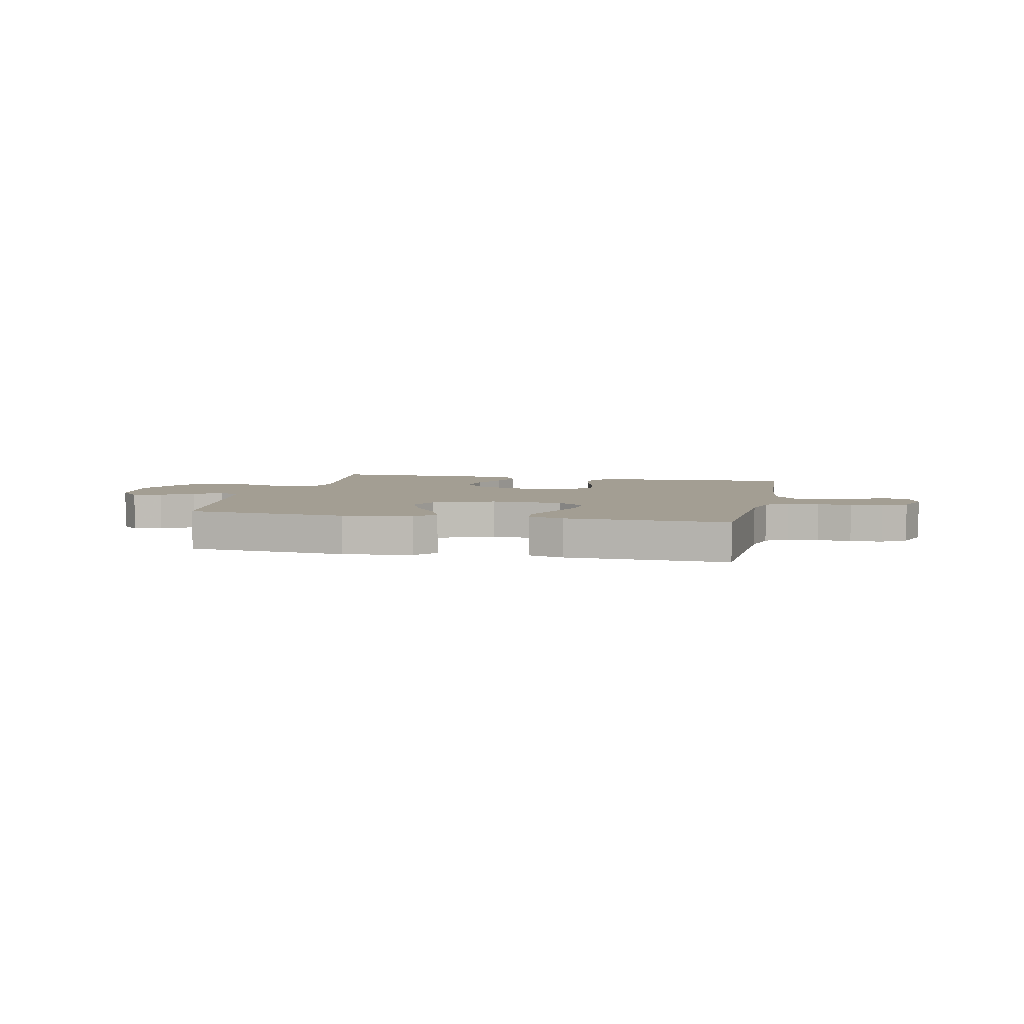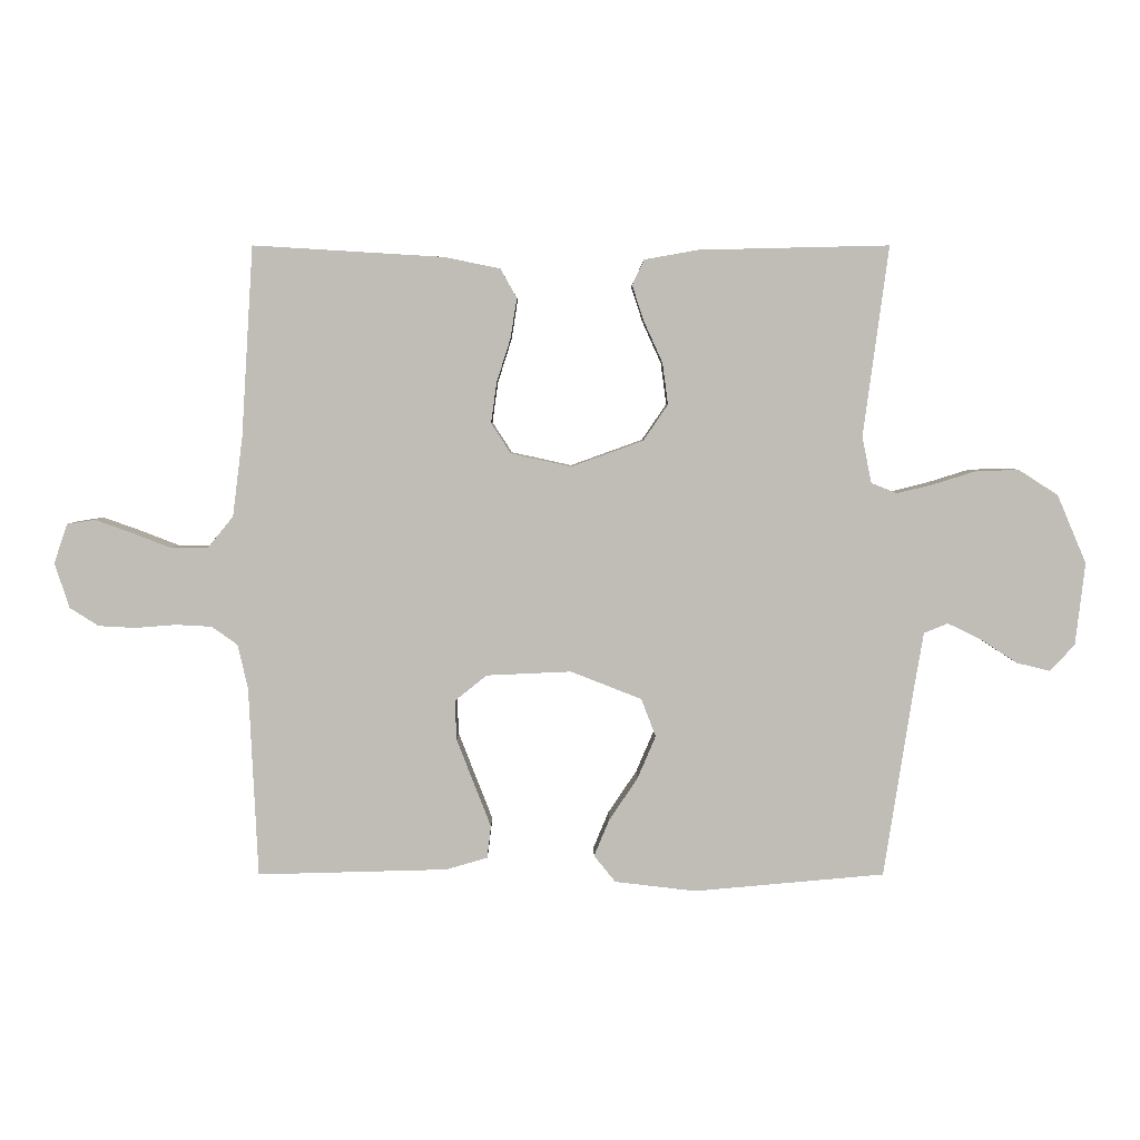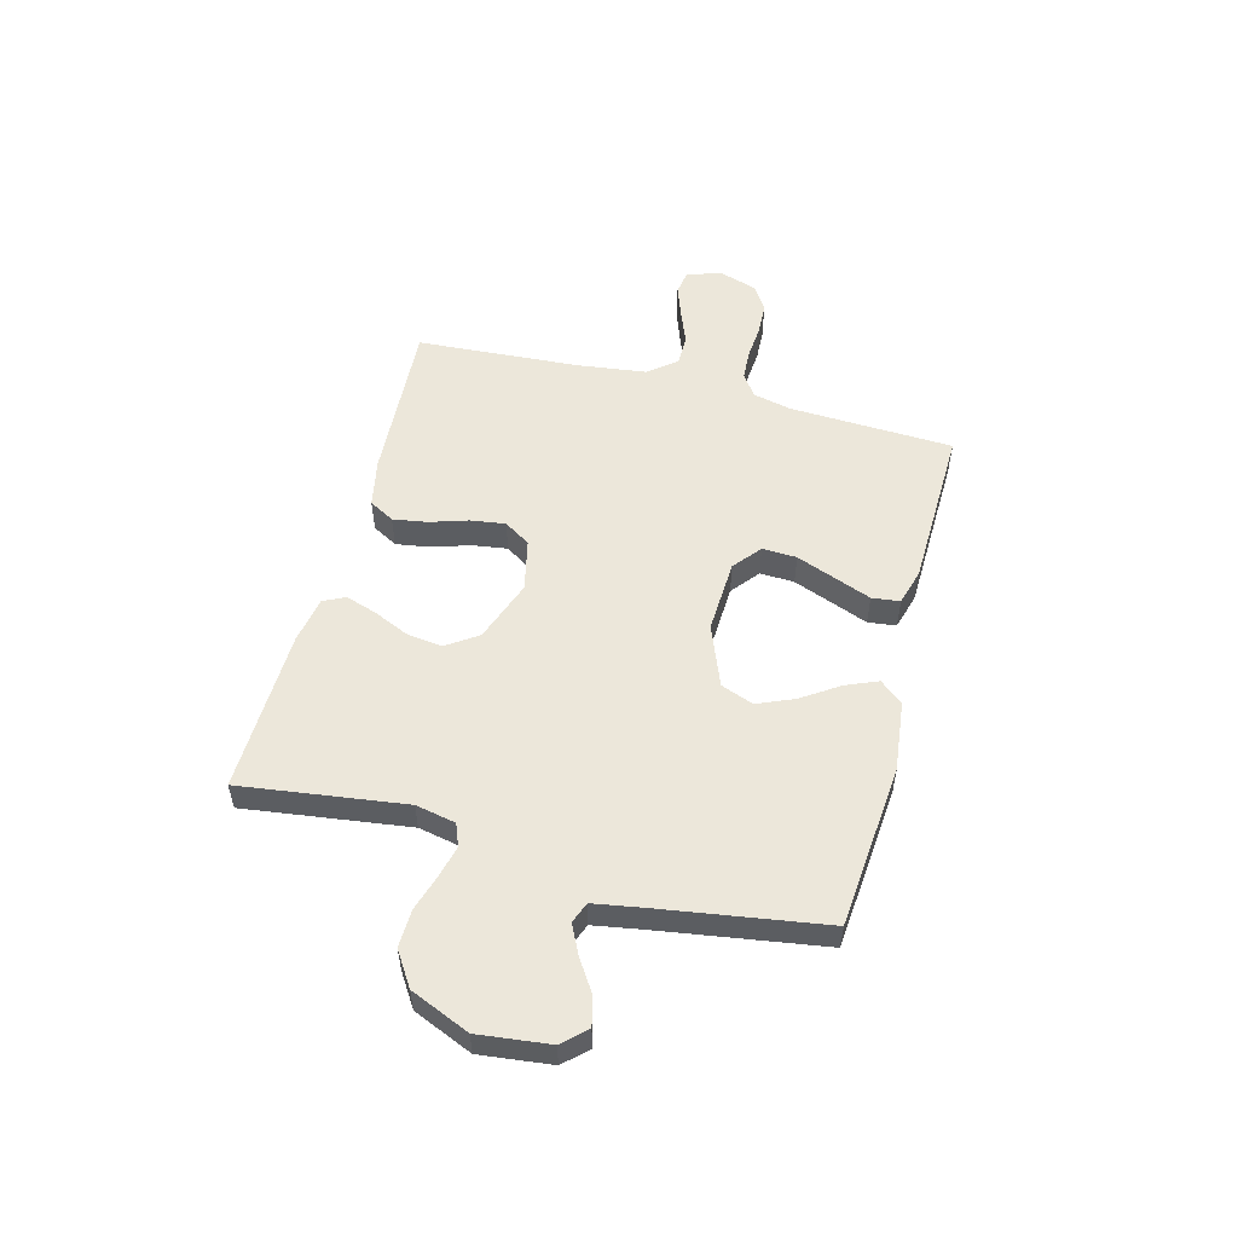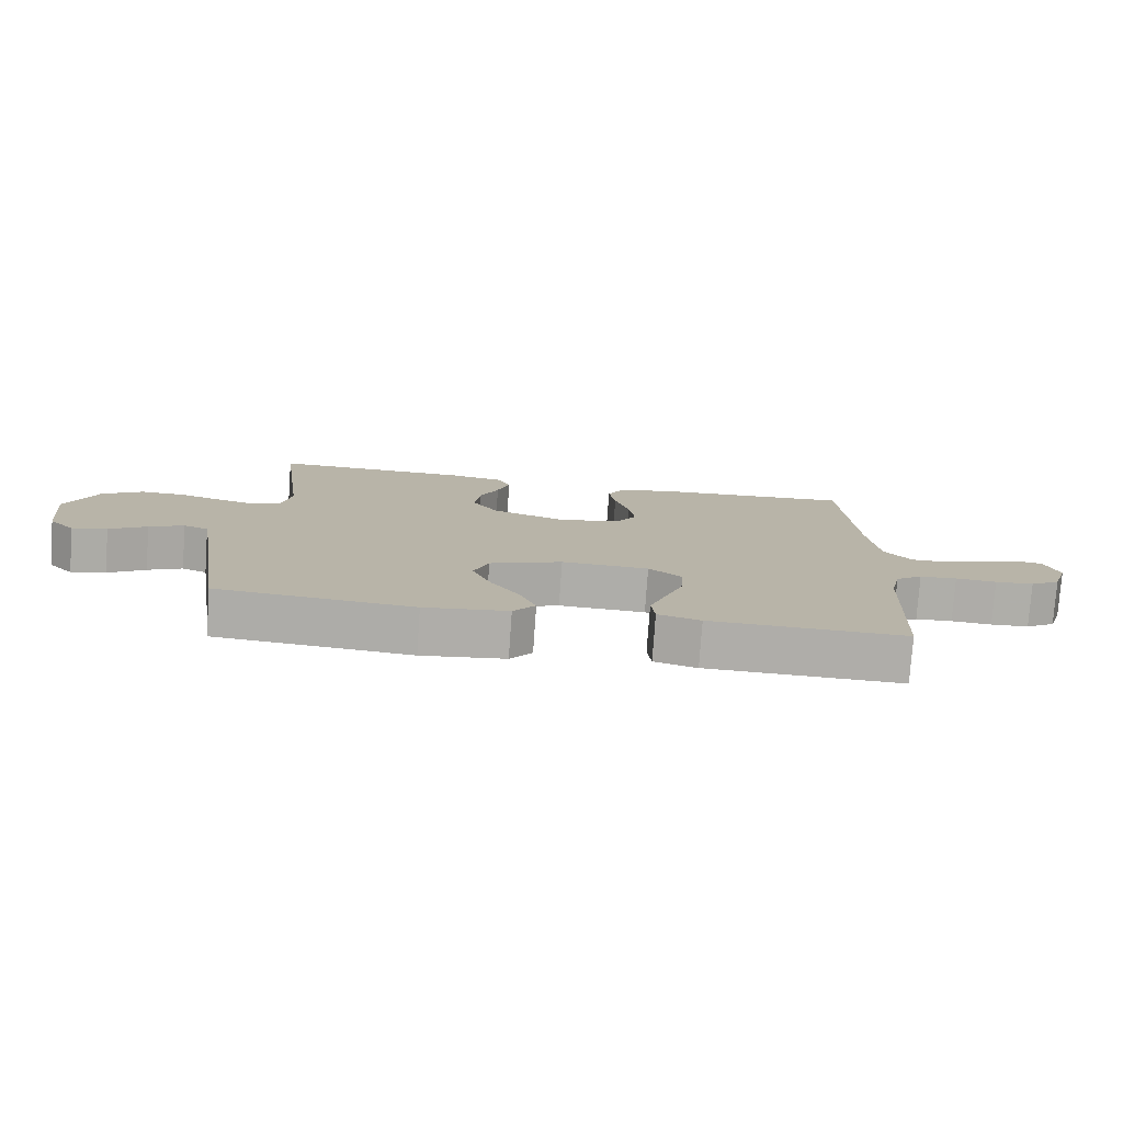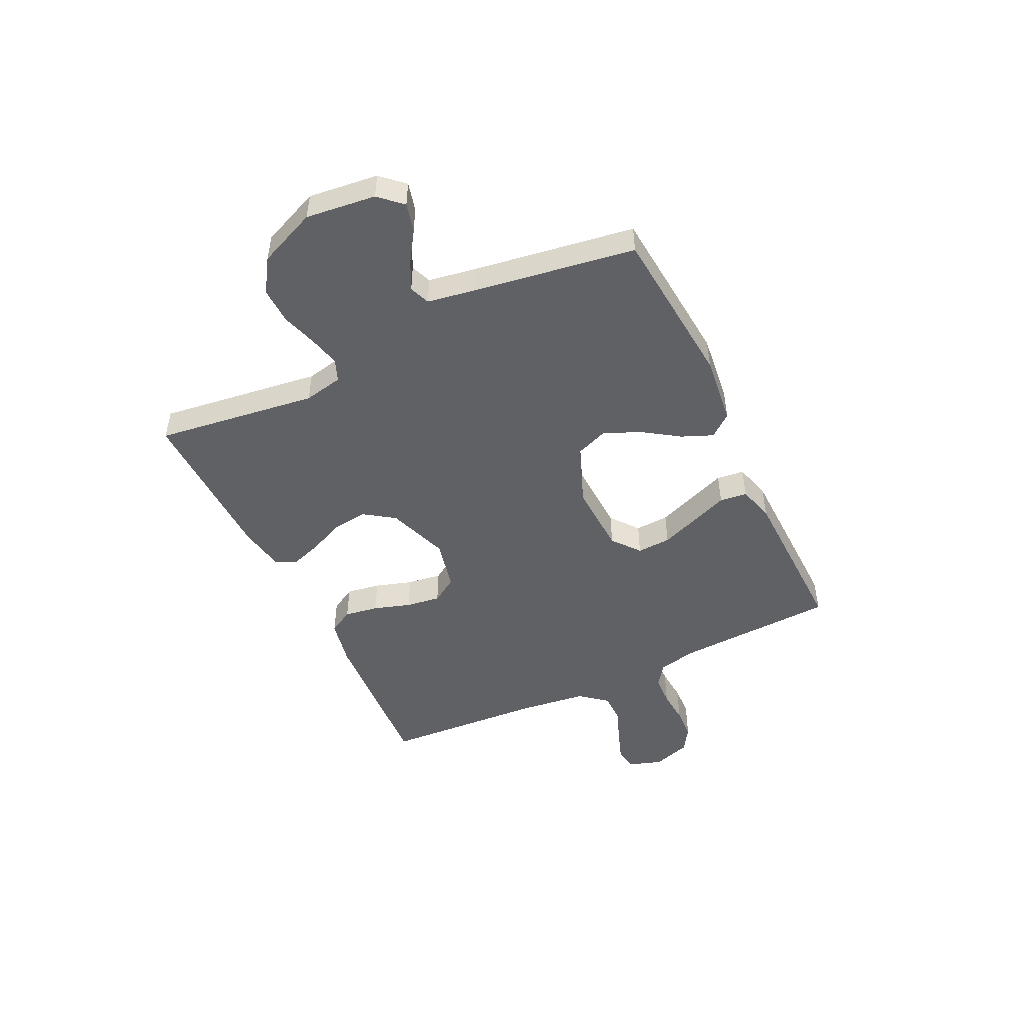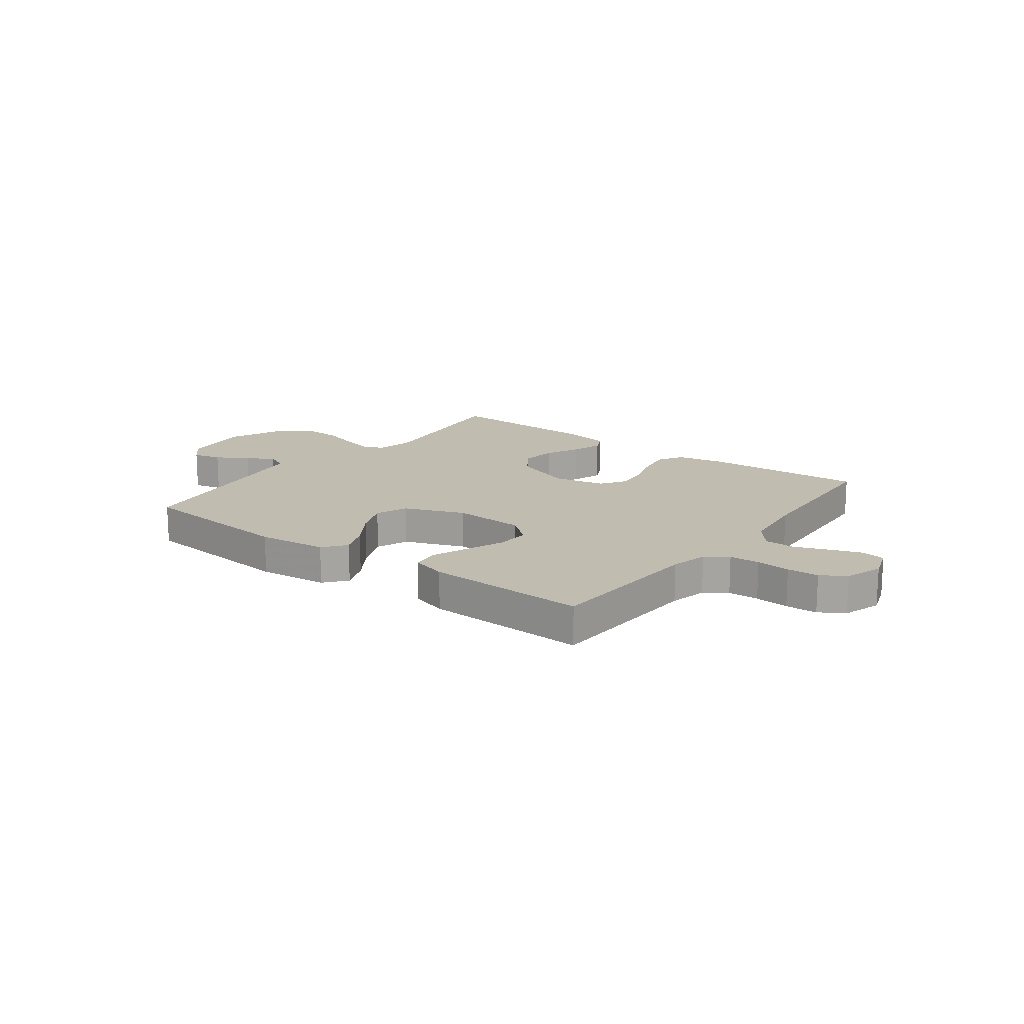
<metadata>
{"format":"obj","ext":"obj","renderer":"f3d","projection":"perspective","resolution":1024,"background":"white","views":[{"elev":5.2,"azim":-167.6,"up":"+Y"},{"elev":4.5,"azim":0.0,"up":"+Z"},{"elev":53.6,"azim":104.7,"up":"+Y"},{"elev":-77.4,"azim":176.0,"up":"+Z"},{"elev":-48.5,"azim":115.6,"up":"+Y"},{"elev":16.3,"azim":-142.9,"up":"+Y"}]}
</metadata>
<code>
v 0.5 0.07 0.5
v 0.46 0.07 0.2
v 0.475 0.07 0.127
v 0.516 0.07 0.111
v 0.573 0.07 0.125
v 0.64 0.07 0.146
v 0.708 0.07 0.148
v 0.77 0.07 0.108
v 0.816 0.07 0
v 0.801 0.07 -0.13
v 0.762 0.07 -0.172
v 0.709 0.07 -0.159
v 0.652 0.07 -0.122
v 0.599 0.07 -0.096
v 0.561 0.07 -0.111
v 0.546 0.07 -0.2
v 0.5 0.07 -0.5
v 0.2 0.07 -0.527
v 0.071 0.07 -0.512
v 0.037 0.07 -0.47
v 0.061 0.07 -0.412
v 0.106 0.07 -0.345
v 0.135 0.07 -0.277
v 0.112 0.07 -0.217
v 0 0.07 -0.173
v -0.134 0.07 -0.179
v -0.185 0.07 -0.22
v -0.182 0.07 -0.283
v -0.154 0.07 -0.355
v -0.128 0.07 -0.422
v -0.134 0.07 -0.473
v -0.2 0.07 -0.492
v -0.5 0.07 -0.5
v -0.514 0.07 -0.2
v -0.53 0.07 -0.13
v -0.571 0.07 -0.101
v -0.628 0.07 -0.098
v -0.691 0.07 -0.103
v -0.75 0.07 -0.1
v -0.796 0.07 -0.071
v -0.819 0.07 0
v -0.798 0.07 0.062
v -0.754 0.07 0.069
v -0.695 0.07 0.048
v -0.633 0.07 0.024
v -0.576 0.07 0.024
v -0.535 0.07 0.074
v -0.519 0.07 0.2
v -0.5 0.07 0.5
v -0.2 0.07 0.482
v -0.111 0.07 0.464
v -0.085 0.07 0.418
v -0.095 0.07 0.355
v -0.117 0.07 0.286
v -0.126 0.07 0.222
v -0.095 0.07 0.174
v 0 0.07 0.153
v 0.114 0.07 0.194
v 0.153 0.07 0.251
v 0.144 0.07 0.317
v 0.115 0.07 0.381
v 0.096 0.07 0.438
v 0.115 0.07 0.478
v 0.2 0.07 0.493
v 0.5 0 0.5
v 0.46 0 0.2
v 0.475 0 0.127
v 0.516 0 0.111
v 0.573 0 0.125
v 0.64 0 0.146
v 0.708 0 0.148
v 0.77 0 0.108
v 0.816 0 0
v 0.801 0 -0.13
v 0.762 0 -0.172
v 0.709 0 -0.159
v 0.652 0 -0.122
v 0.599 0 -0.096
v 0.561 0 -0.111
v 0.546 0 -0.2
v 0.5 0 -0.5
v 0.2 0 -0.527
v 0.071 0 -0.512
v 0.037 0 -0.47
v 0.061 0 -0.412
v 0.106 0 -0.345
v 0.135 0 -0.277
v 0.112 0 -0.217
v 0 0 -0.173
v -0.134 0 -0.179
v -0.185 0 -0.22
v -0.182 0 -0.283
v -0.154 0 -0.355
v -0.128 0 -0.422
v -0.134 0 -0.473
v -0.2 0 -0.492
v -0.5 0 -0.5
v -0.514 0 -0.2
v -0.53 0 -0.13
v -0.571 0 -0.101
v -0.628 0 -0.098
v -0.691 0 -0.103
v -0.75 0 -0.1
v -0.796 0 -0.071
v -0.819 0 0
v -0.798 0 0.062
v -0.754 0 0.069
v -0.695 0 0.048
v -0.633 0 0.024
v -0.576 0 0.024
v -0.535 0 0.074
v -0.519 0 0.2
v -0.5 0 0.5
v -0.2 0 0.482
v -0.111 0 0.464
v -0.085 0 0.418
v -0.095 0 0.355
v -0.117 0 0.286
v -0.126 0 0.222
v -0.095 0 0.174
v 0 0 0.153
v 0.114 0 0.194
v 0.153 0 0.251
v 0.144 0 0.317
v 0.115 0 0.381
v 0.096 0 0.438
v 0.115 0 0.478
v 0.2 0 0.493
f 64 1 2
f 63 64 2
f 62 63 2
f 61 62 2
f 60 61 2
f 59 60 2 3
f 58 59 3 4
f 57 58 4
f 52 53 54
f 51 52 54
f 50 51 54
f 49 50 54
f 48 49 54
f 47 48 54 55
f 46 47 55 56
f 43 44 45
f 42 43 45
f 41 42 45
f 40 41 45
f 39 40 45
f 38 39 45
f 37 38 45
f 36 37 45 46
f 46 56 57
f 36 46 57
f 35 36 57
f 32 33 34
f 31 32 34
f 30 31 34
f 29 30 34
f 28 29 34
f 27 28 34 35
f 20 21 22
f 19 20 22
f 18 19 22
f 17 18 22
f 16 17 22
f 15 16 22 23
f 14 15 23 24
f 11 12 13
f 10 11 13
f 9 10 13
f 8 9 13
f 7 8 13
f 6 7 13
f 5 6 13
f 4 5 13 14
f 14 24 25
f 4 14 25
f 57 4 25
f 26 27 35 57
f 25 26 57
f 66 65 128
f 66 128 127
f 66 127 126
f 66 126 125
f 66 125 124
f 67 66 124 123
f 68 67 123 122
f 68 122 121
f 118 117 116
f 118 116 115
f 118 115 114
f 118 114 113
f 118 113 112
f 119 118 112 111
f 120 119 111 110
f 109 108 107
f 109 107 106
f 109 106 105
f 109 105 104
f 109 104 103
f 109 103 102
f 109 102 101
f 110 109 101 100
f 121 120 110
f 121 110 100
f 121 100 99
f 98 97 96
f 98 96 95
f 98 95 94
f 98 94 93
f 98 93 92
f 99 98 92 91
f 86 85 84
f 86 84 83
f 86 83 82
f 86 82 81
f 86 81 80
f 87 86 80 79
f 88 87 79 78
f 77 76 75
f 77 75 74
f 77 74 73
f 77 73 72
f 77 72 71
f 77 71 70
f 77 70 69
f 78 77 69 68
f 89 88 78
f 89 78 68
f 89 68 121
f 121 99 91 90
f 121 90 89
f 1 65 66 2
f 2 66 67 3
f 3 67 68 4
f 4 68 69 5
f 5 69 70 6
f 6 70 71 7
f 7 71 72 8
f 8 72 73 9
f 9 73 74 10
f 10 74 75 11
f 11 75 76 12
f 12 76 77 13
f 13 77 78 14
f 14 78 79 15
f 15 79 80 16
f 16 80 81 17
f 17 81 82 18
f 18 82 83 19
f 19 83 84 20
f 20 84 85 21
f 21 85 86 22
f 22 86 87 23
f 23 87 88 24
f 24 88 89 25
f 25 89 90 26
f 26 90 91 27
f 27 91 92 28
f 28 92 93 29
f 29 93 94 30
f 30 94 95 31
f 31 95 96 32
f 32 96 97 33
f 33 97 98 34
f 34 98 99 35
f 35 99 100 36
f 36 100 101 37
f 37 101 102 38
f 38 102 103 39
f 39 103 104 40
f 40 104 105 41
f 41 105 106 42
f 42 106 107 43
f 43 107 108 44
f 44 108 109 45
f 45 109 110 46
f 46 110 111 47
f 47 111 112 48
f 48 112 113 49
f 49 113 114 50
f 50 114 115 51
f 51 115 116 52
f 52 116 117 53
f 53 117 118 54
f 54 118 119 55
f 55 119 120 56
f 56 120 121 57
f 57 121 122 58
f 58 122 123 59
f 59 123 124 60
f 60 124 125 61
f 61 125 126 62
f 62 126 127 63
f 63 127 128 64
f 64 128 65 1

</code>
